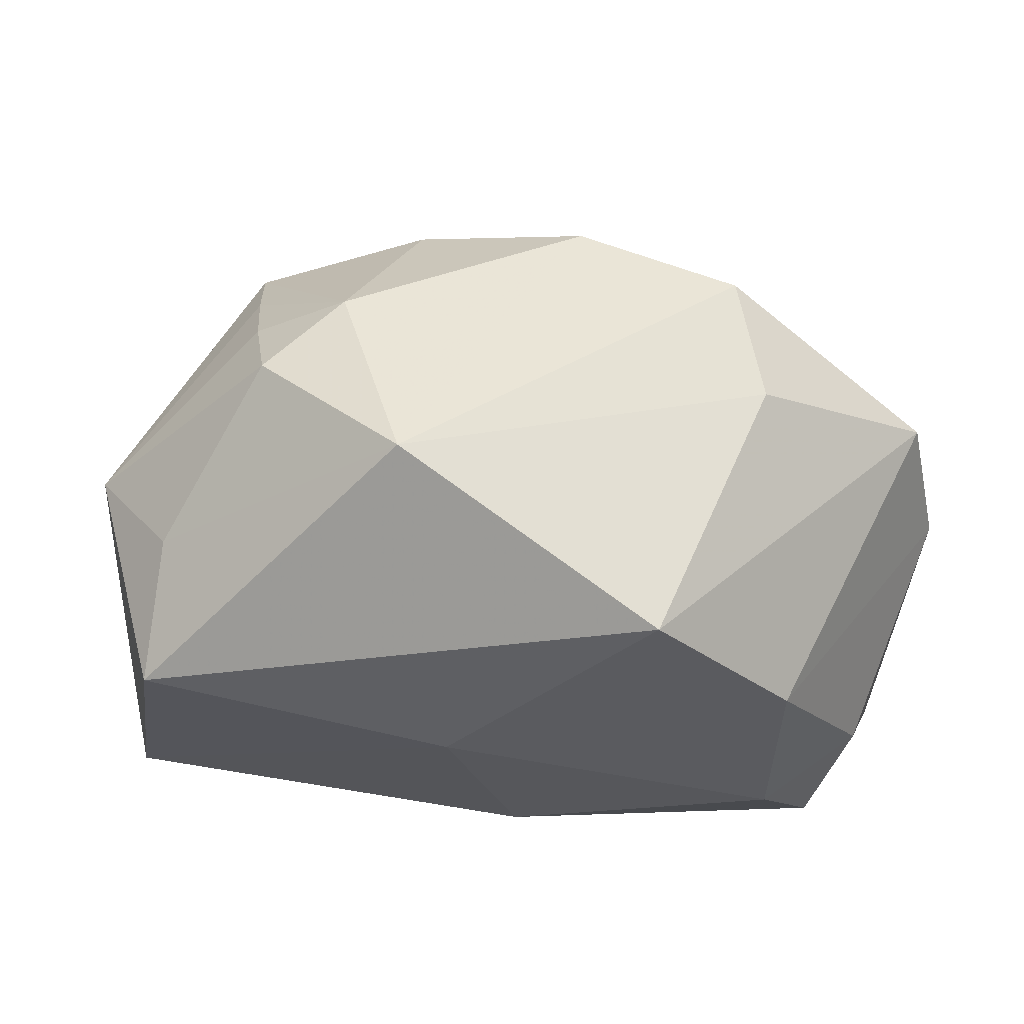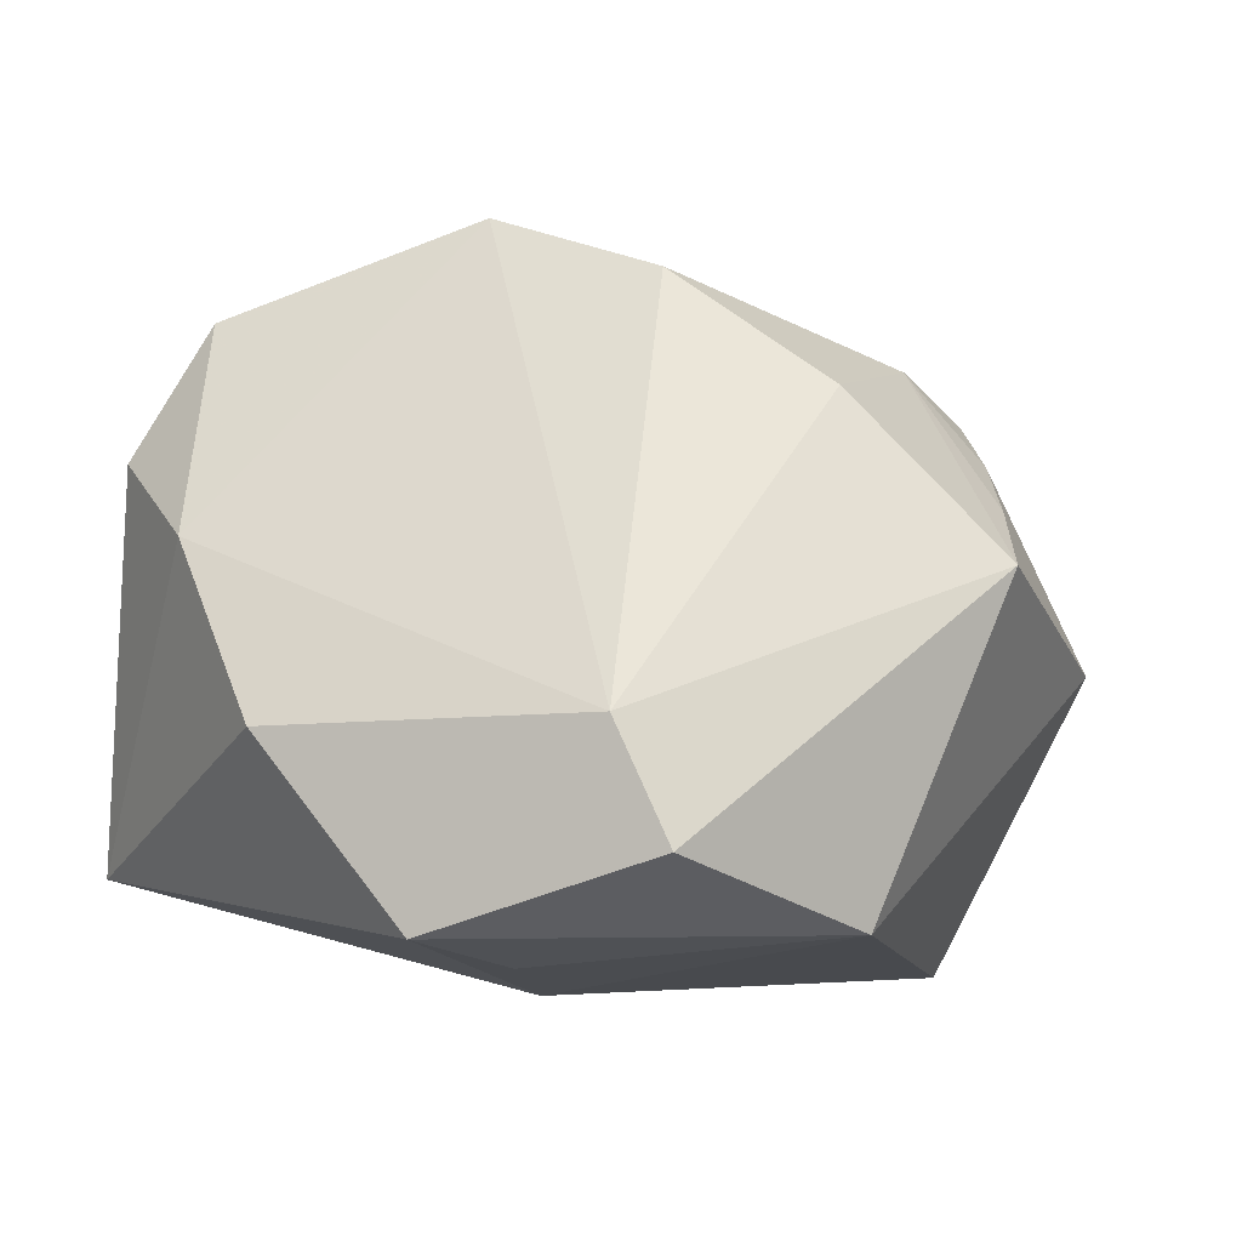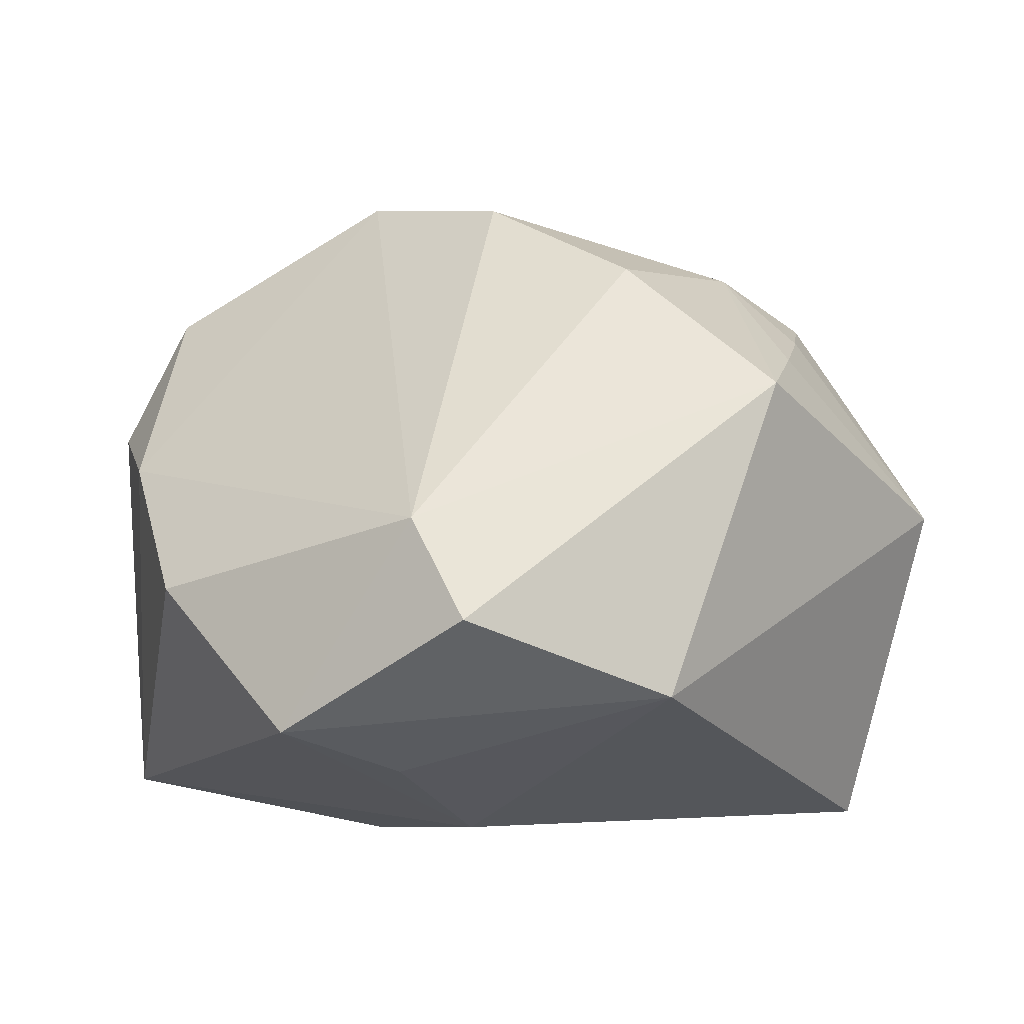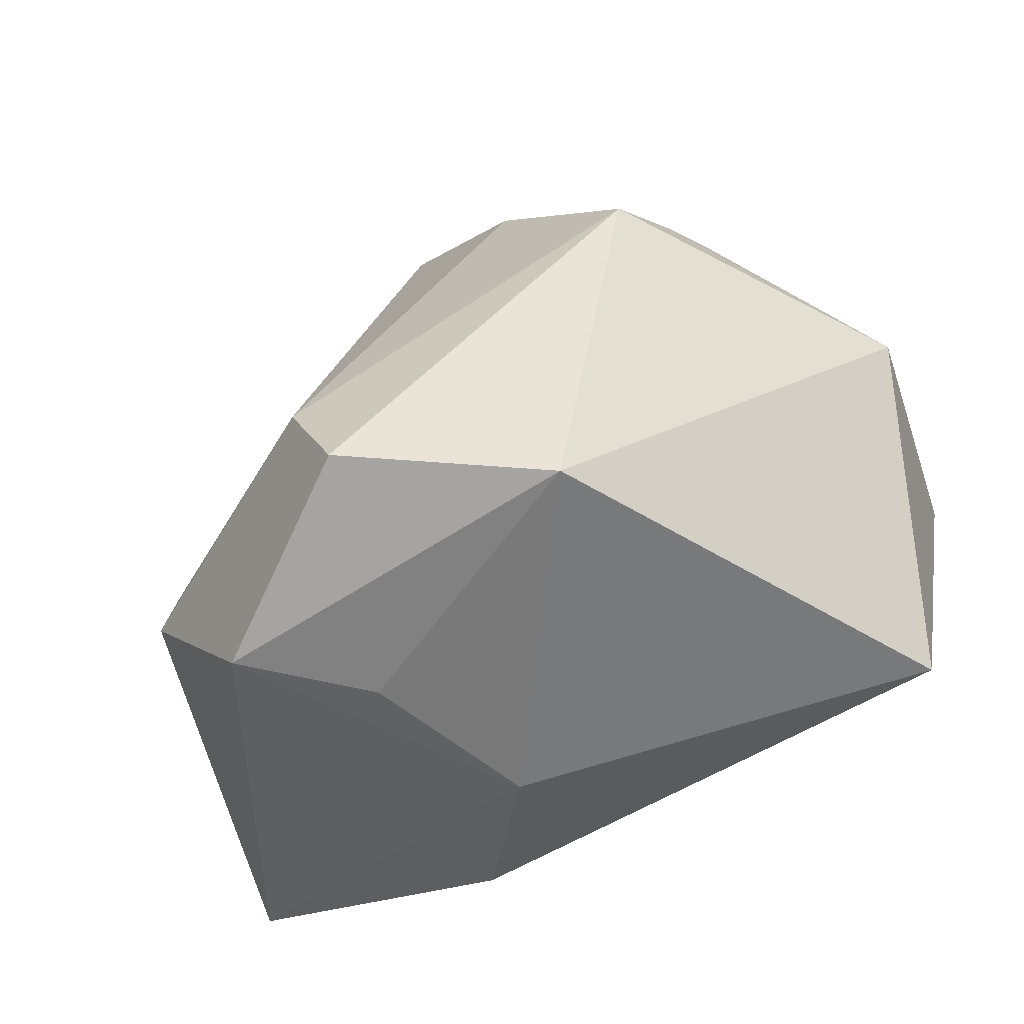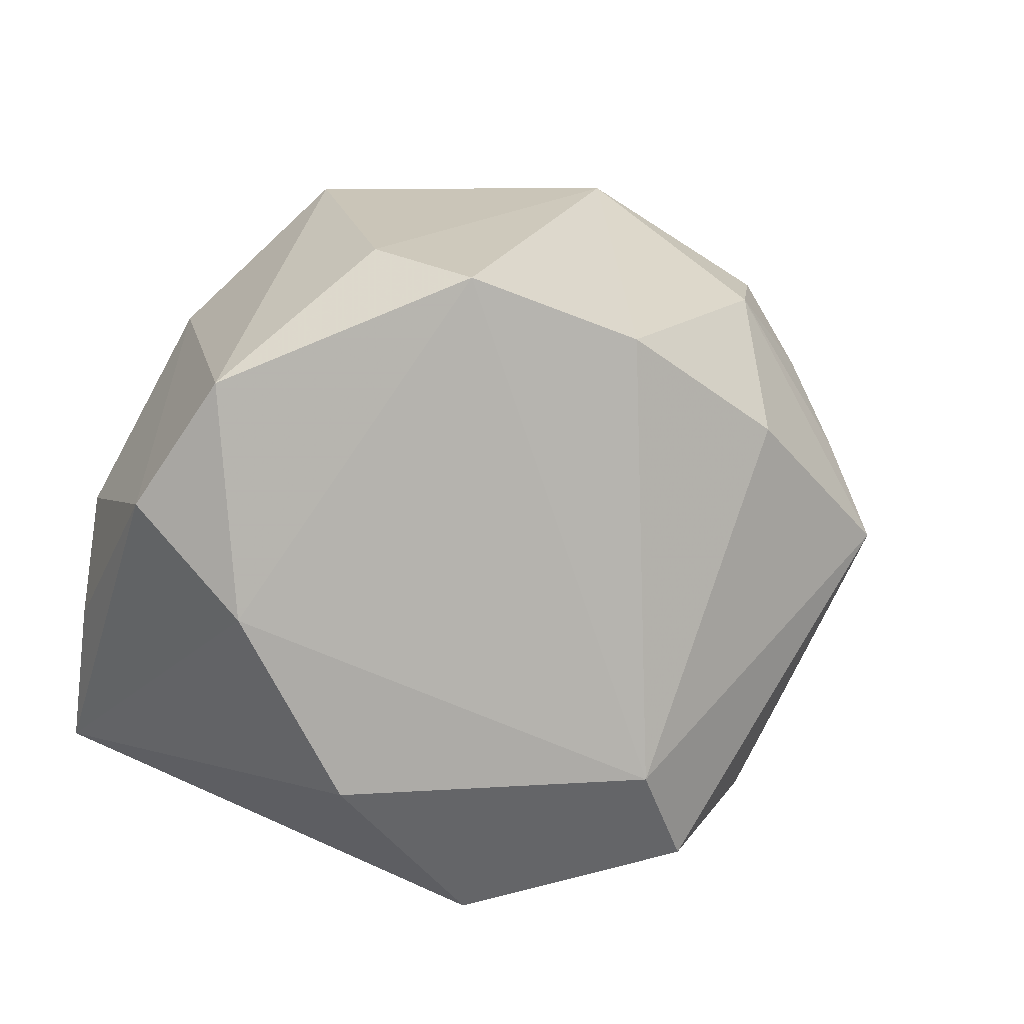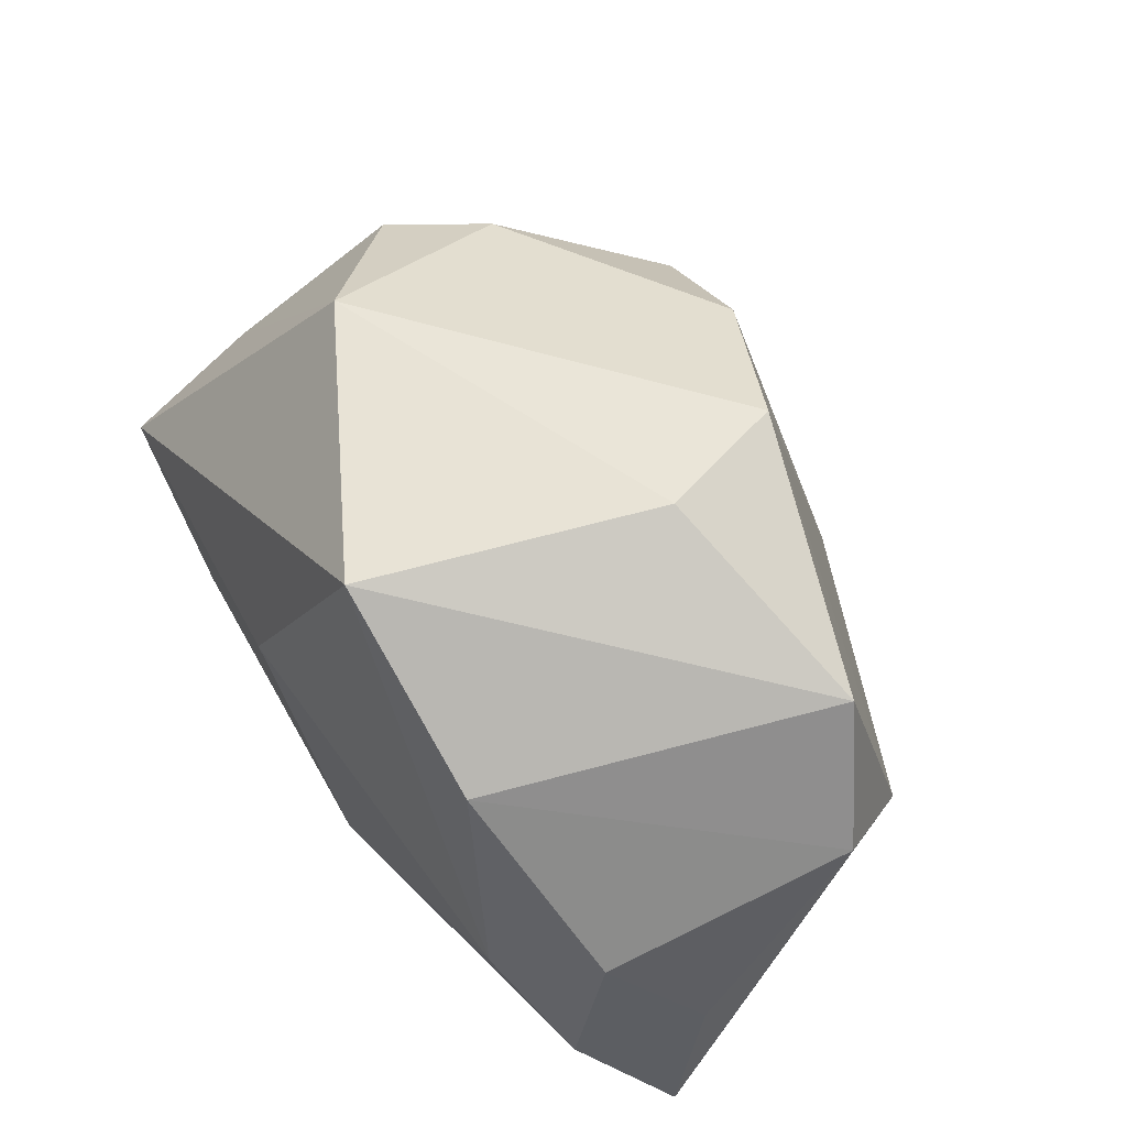
<metadata>
{"format":"obj","ext":"obj","renderer":"f3d","projection":"perspective","resolution":1024,"background":"white","views":[{"elev":-27.2,"azim":163.4,"up":"+Z"},{"elev":-17.3,"azim":-10.1,"up":"+Y"},{"elev":-29.1,"azim":6.2,"up":"+Y"},{"elev":-56.6,"azim":32.2,"up":"+Y"},{"elev":25.0,"azim":-37.7,"up":"+Y"},{"elev":59.5,"azim":-127.0,"up":"+Y"}]}
</metadata>
<code>
v -0.01312 0.03639 0.01532
v -0.00514 -0.01549 0.03448
v -0.03746 0.02806 0.005842
v -0.04474 -0.01993 -0.0176
v -0.04474 0.01535 0.001231
v 0.03121 0.0005295 0.02983
v 0.001516 0.02896 0.02365
v -0.03773 0.005877 -0.02147
v 0.01628 0.01677 0.02827
v -0.01671 -0.02566 -0.02148
v 6.212e-05 -0.02677 0.03418
v -0.01979 -0.03215 0.02181
v -0.009407 -0.03239 0.01112
v -0.004341 -0.03155 -0.007451
v -0.01585 0.03652 0.002397
v -0.03344 -0.01407 0.01934
v 0.009893 0.006354 -0.02824
v 0.03455 0.02265 0.005204
v -0.02864 0.0008458 -0.02824
v -0.03986 0.00503 0.01175
v 0.03408 0.01558 0.01365
v -0.02244 0.02236 -0.02548
v 0.02656 0.02483 0.01316
v -0.04405 -0.003508 -0.01416
v -0.03783 -0.008749 -0.02503
v 0.01922 -0.0307 0.02292
v 0.02246 0.03346 -0.007986
v -0.00402 0.03424 -0.02484
v 0.04744 -0.0004448 0.0009518
v 0.04154 0.007973 -0.009227
v 0.03291 0.008432 0.02152
v -0.003489 -0.01281 -0.02824
v 0.03752 -0.02637 -0.0205
v 0.04173 0.002278 -0.02277
f 29 26 33
f 6 26 29
f 12 4 14
f 33 26 14
f 34 29 33
f 12 26 11
f 11 2 12
f 11 26 6
f 6 2 11
f 2 1 20
f 5 4 20
f 7 1 2
f 27 1 7
f 13 26 12
f 12 14 13
f 13 14 26
f 5 22 8
f 27 34 28
f 29 18 21
f 29 34 30
f 30 18 29
f 30 34 27
f 27 18 30
f 5 20 3
f 3 20 1
f 3 22 5
f 3 28 22
f 16 4 12
f 16 20 4
f 12 2 16
f 2 20 16
f 9 2 6
f 9 7 2
f 10 32 33
f 33 14 10
f 10 14 4
f 17 34 33
f 33 32 17
f 17 28 34
f 24 4 5
f 5 8 24
f 24 8 4
f 19 8 22
f 19 17 32
f 22 28 19
f 28 17 19
f 6 29 31
f 29 21 31
f 15 3 1
f 28 3 15
f 15 1 27
f 27 28 15
f 23 21 18
f 7 9 23
f 23 31 21
f 23 18 27
f 27 7 23
f 23 9 6
f 6 31 23
f 4 8 25
f 8 19 25
f 25 10 4
f 32 10 25
f 25 19 32

</code>
